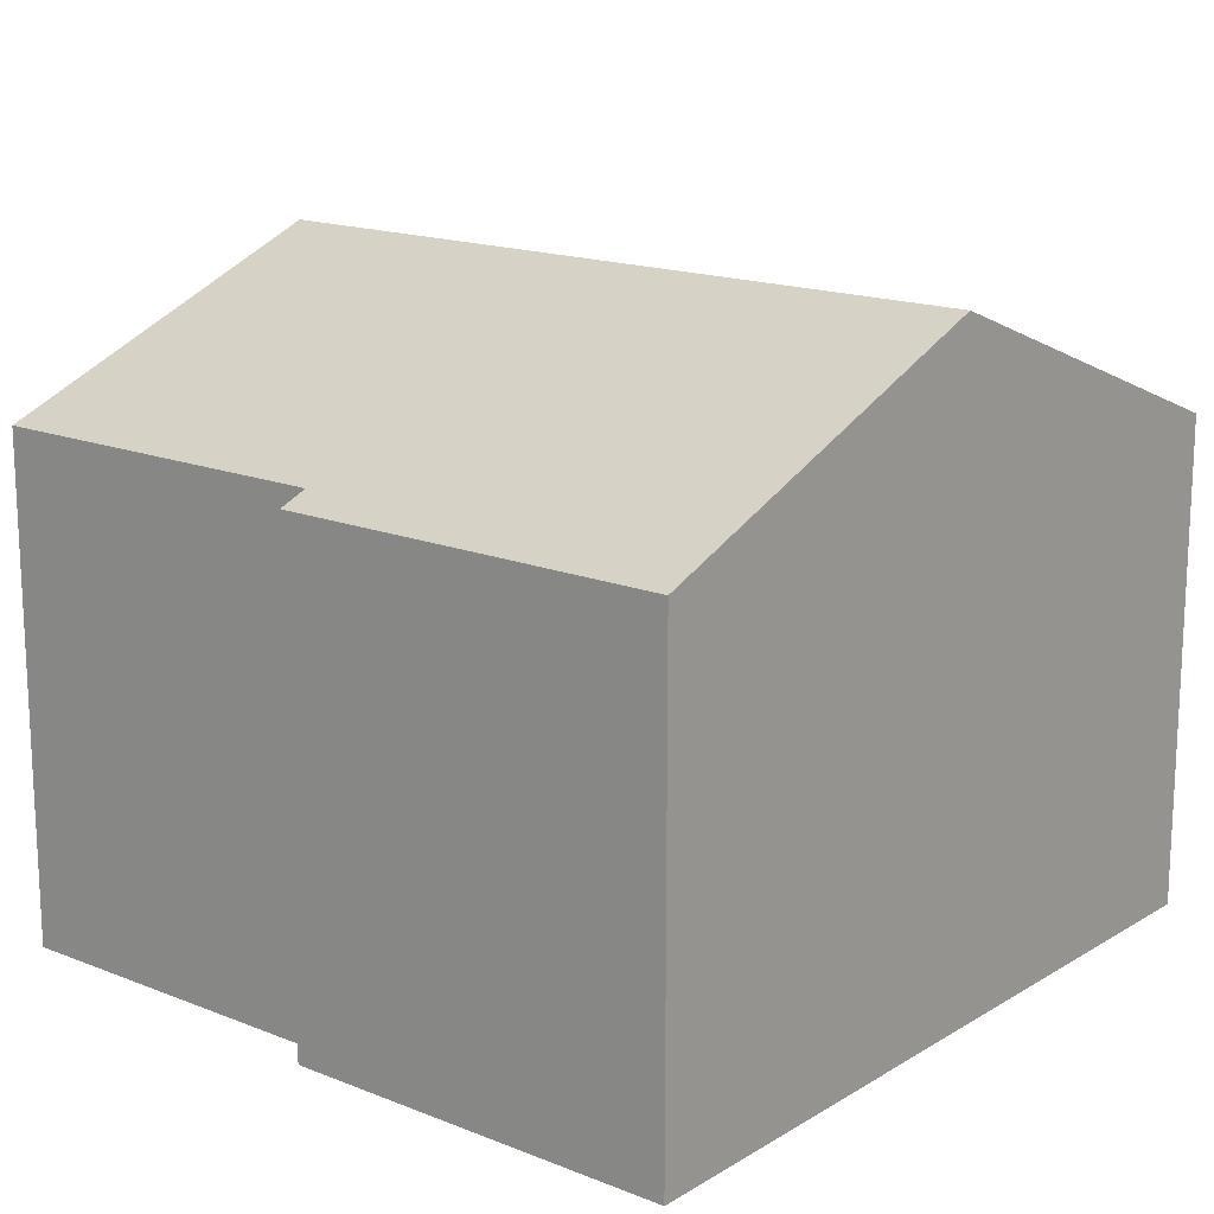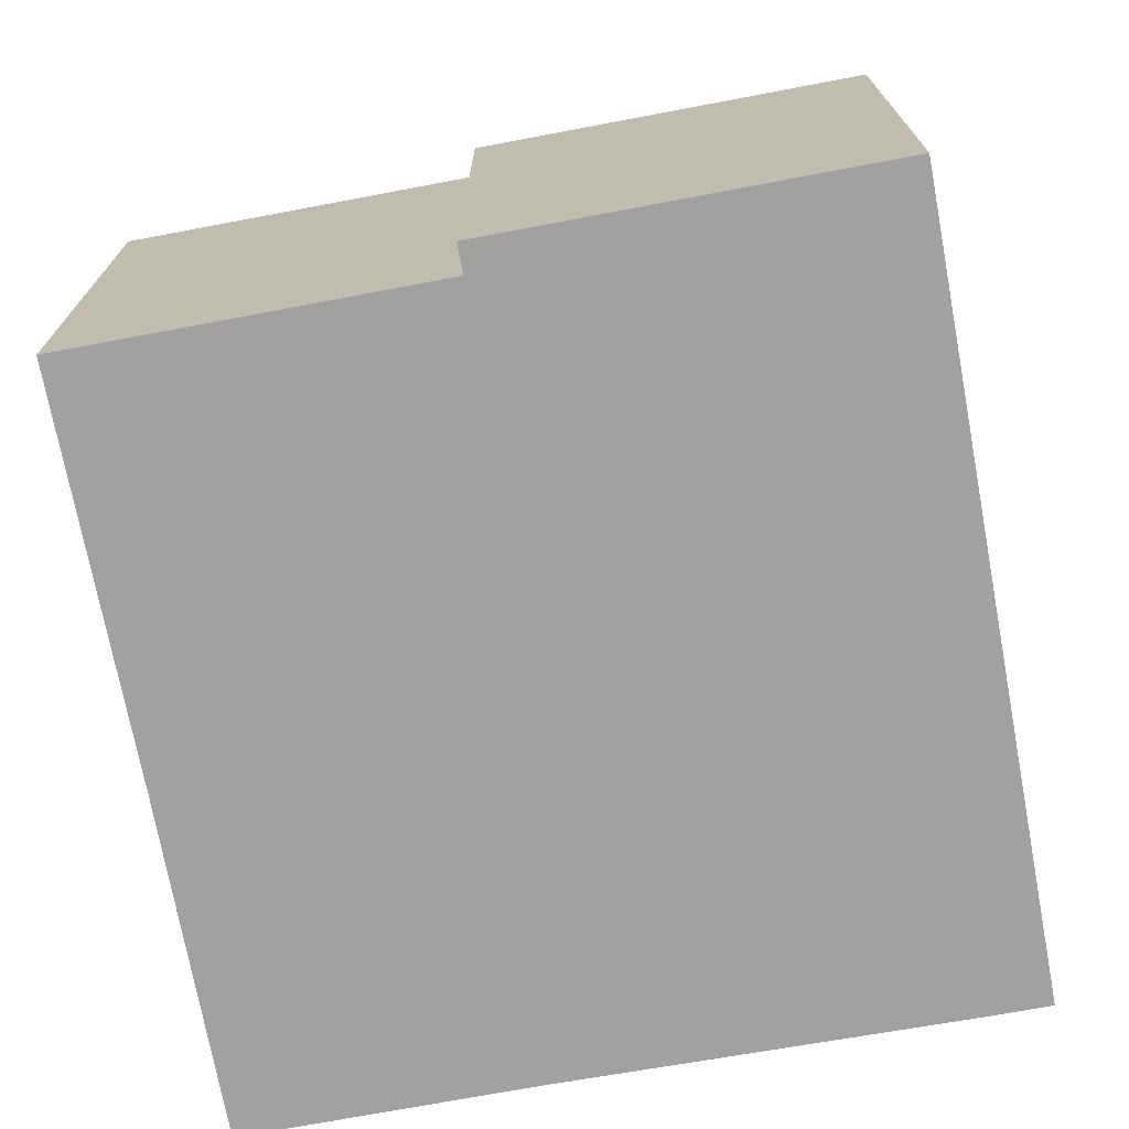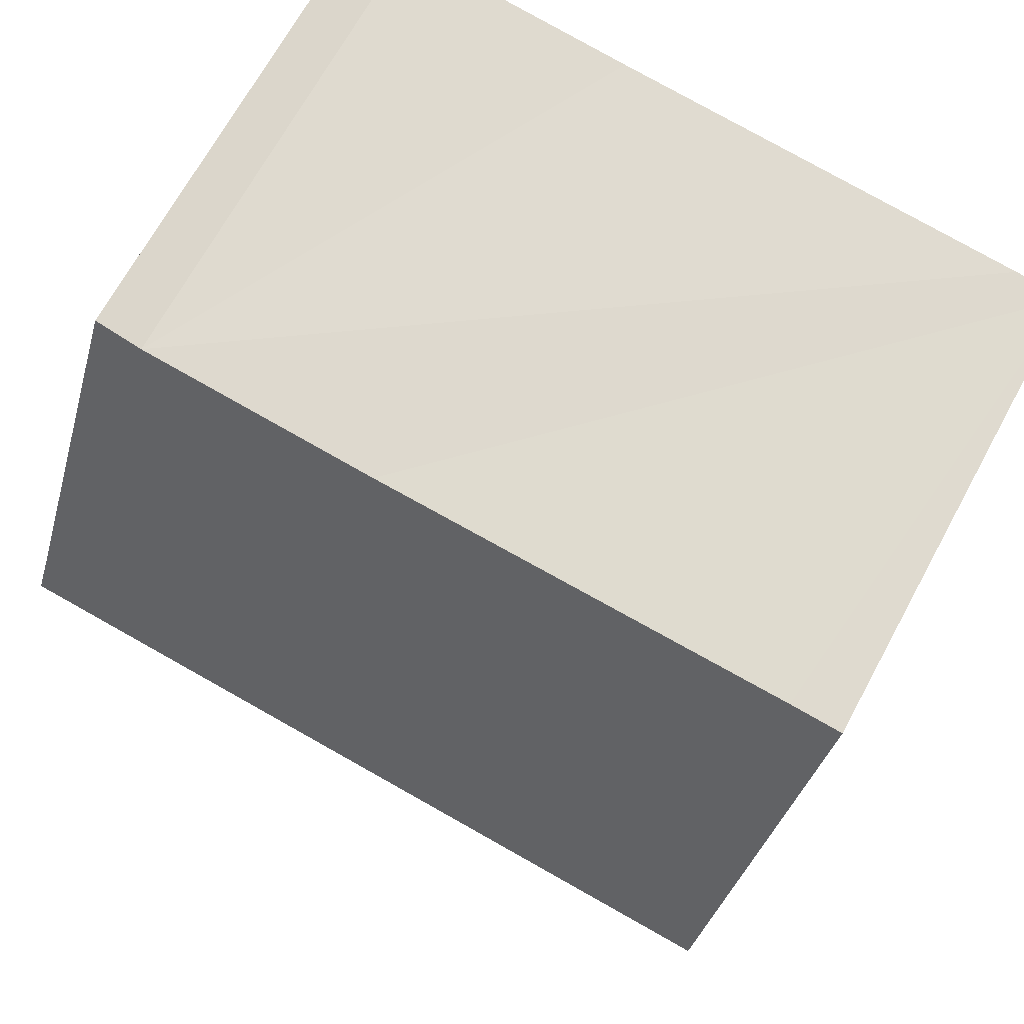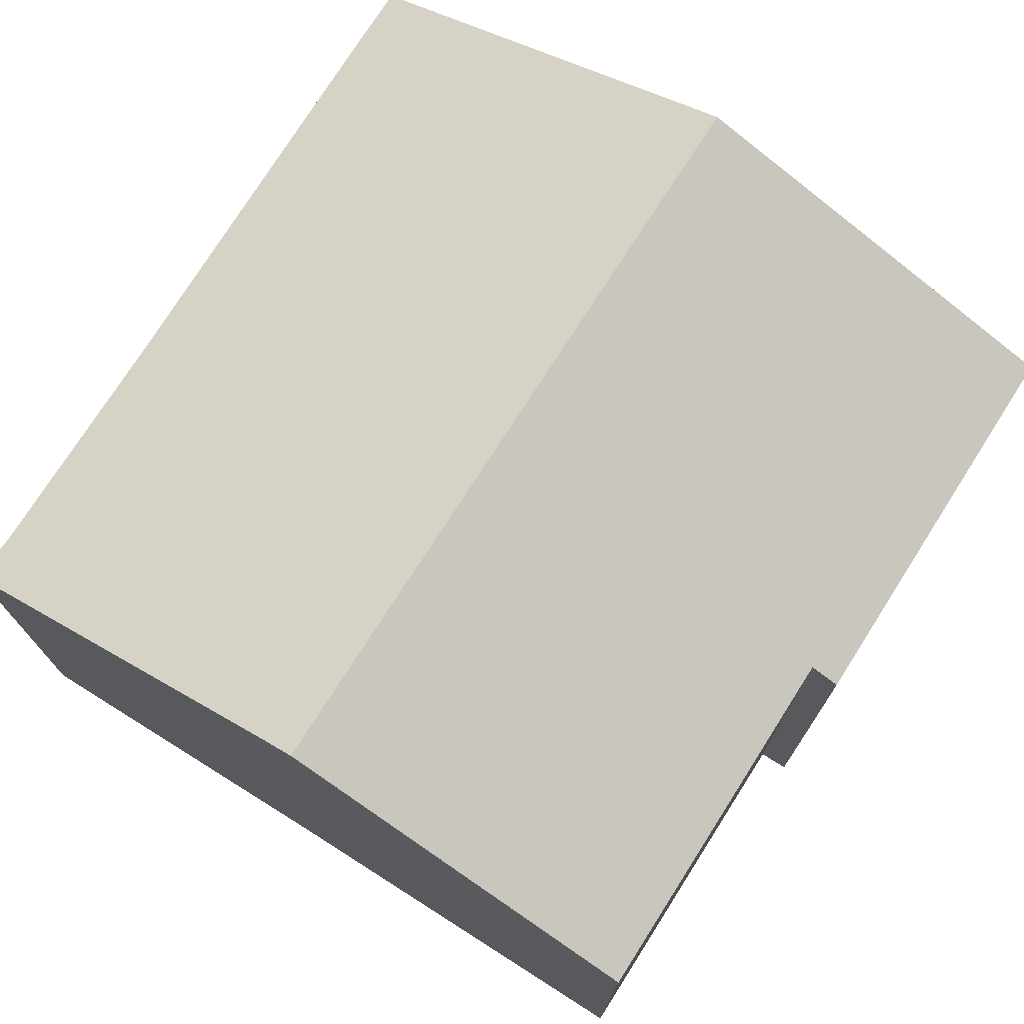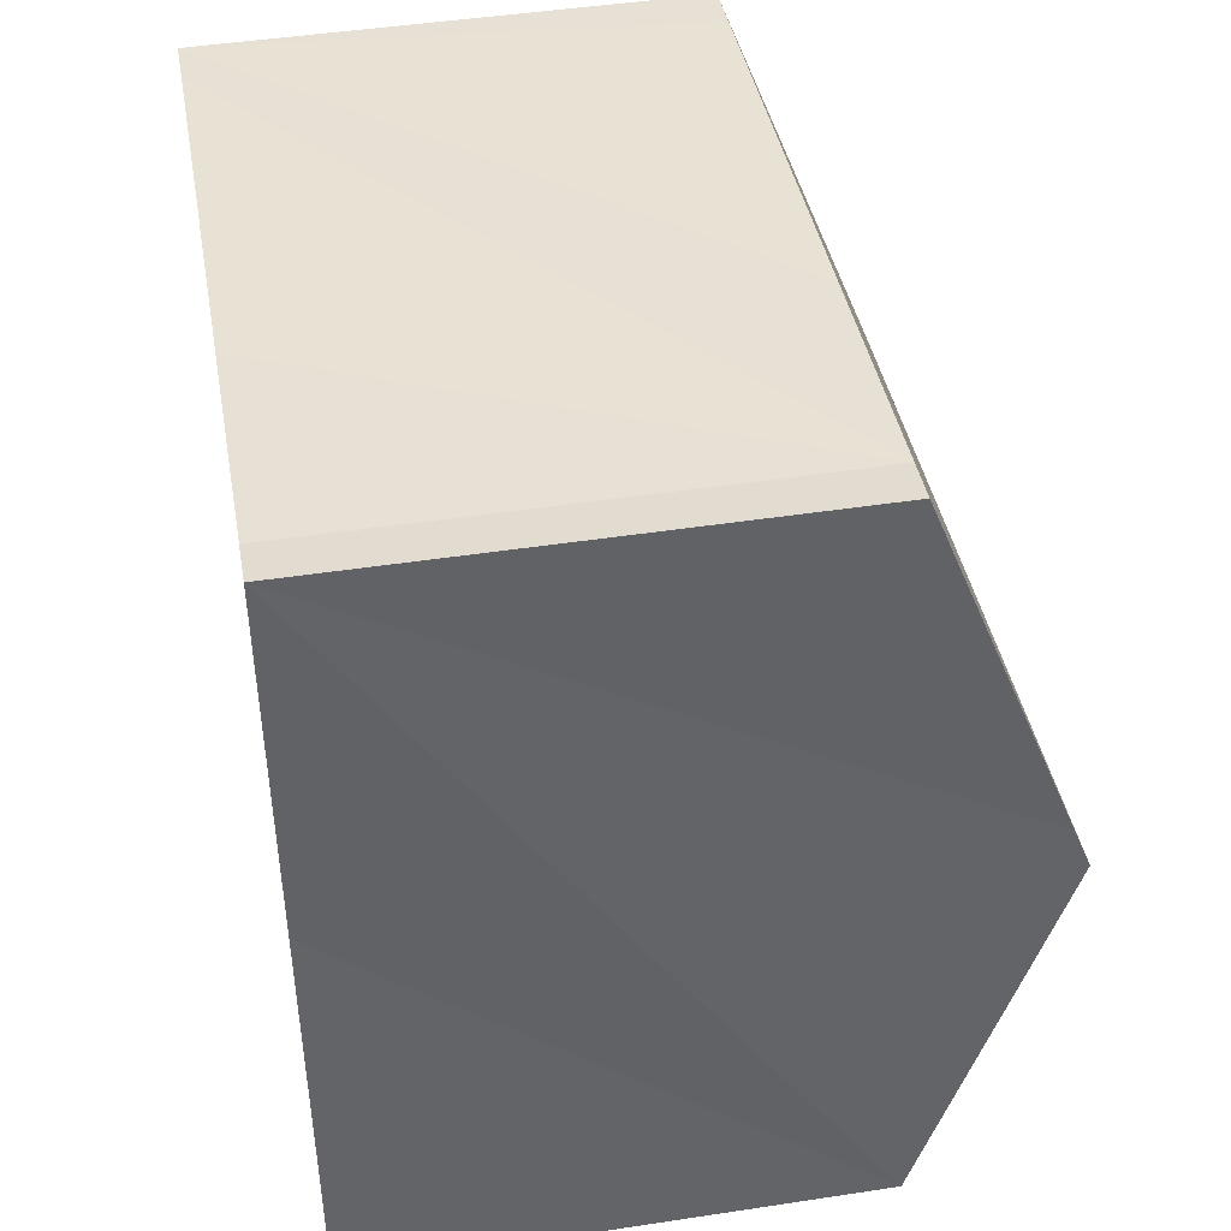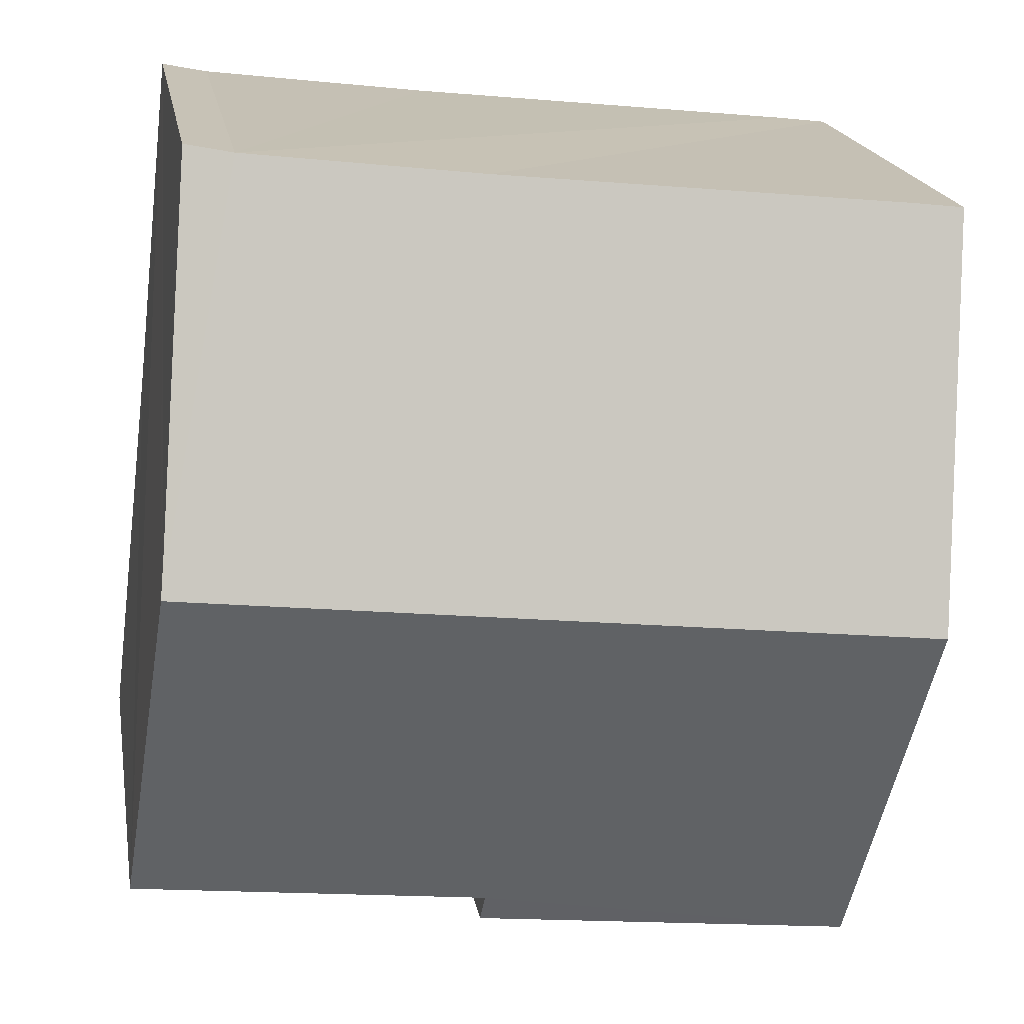
<metadata>
{"format":"obj","ext":"obj","renderer":"f3d","projection":"perspective","resolution":1024,"background":"white","views":[{"elev":16.3,"azim":-147.4,"up":"+Y"},{"elev":-72.2,"azim":-176.0,"up":"+Y"},{"elev":68.4,"azim":-151.5,"up":"+Z"},{"elev":74.4,"azim":115.8,"up":"+Y"},{"elev":46.1,"azim":80.1,"up":"+Z"},{"elev":18.9,"azim":170.3,"up":"+Z"}]}
</metadata>
<code>
v  1.295 6.88 -11.06
v  6.798 7.04 -10
v  6.846 6.88 -10.41
v  11.33 9.017 -4.306
v  0.65 9.017 -5.556
v  11.93 7.04 -9.403
v  0.739 6.862 0.087
v  0 6.862 4.202e-16
v  6.667 6.895 0.694
v  10.05 6.895 1.09
v  11.26 8.796 -3.736
v  10.72 6.874 1.225
v  0 0 0
v  0.739 -5.327e-18 0.087
v  6.667 -4.25e-17 0.694
v  10.05 -6.674e-17 1.09
v  10.72 -7.501e-17 1.225
v  11.26 2.288e-16 -3.736
v  11.93 5.758e-16 -9.403
v  11.33 2.637e-16 -4.306
v  6.798 6.125e-16 -10
v  6.846 6.377e-16 -10.41
v  1.295 6.775e-16 -11.06
v  0.65 3.402e-16 -5.556
g defaultobject
f 1 2 3
f 2 1 4
f 4 1 5
f 4 6 2
f 7 5 8
f 5 7 4
f 4 7 9
f 4 9 10
f 4 10 11
f 11 10 12
f 13 7 8
f 7 13 9
f 9 13 10
f 10 13 14
f 10 14 15
f 10 15 16
f 16 12 10
f 12 16 17
f 17 11 12
f 11 17 4
f 4 17 6
f 6 17 18
f 6 18 19
f 19 18 20
f 21 3 2
f 3 21 22
f 19 2 6
f 2 19 21
f 22 1 3
f 1 22 23
f 5 13 8
f 13 5 1
f 13 1 24
f 24 1 23
f 22 24 23
f 24 22 21
f 24 21 19
f 24 19 13
f 13 19 20
f 13 20 18
f 13 18 14
f 14 18 15
f 15 18 16
f 16 18 17

</code>
